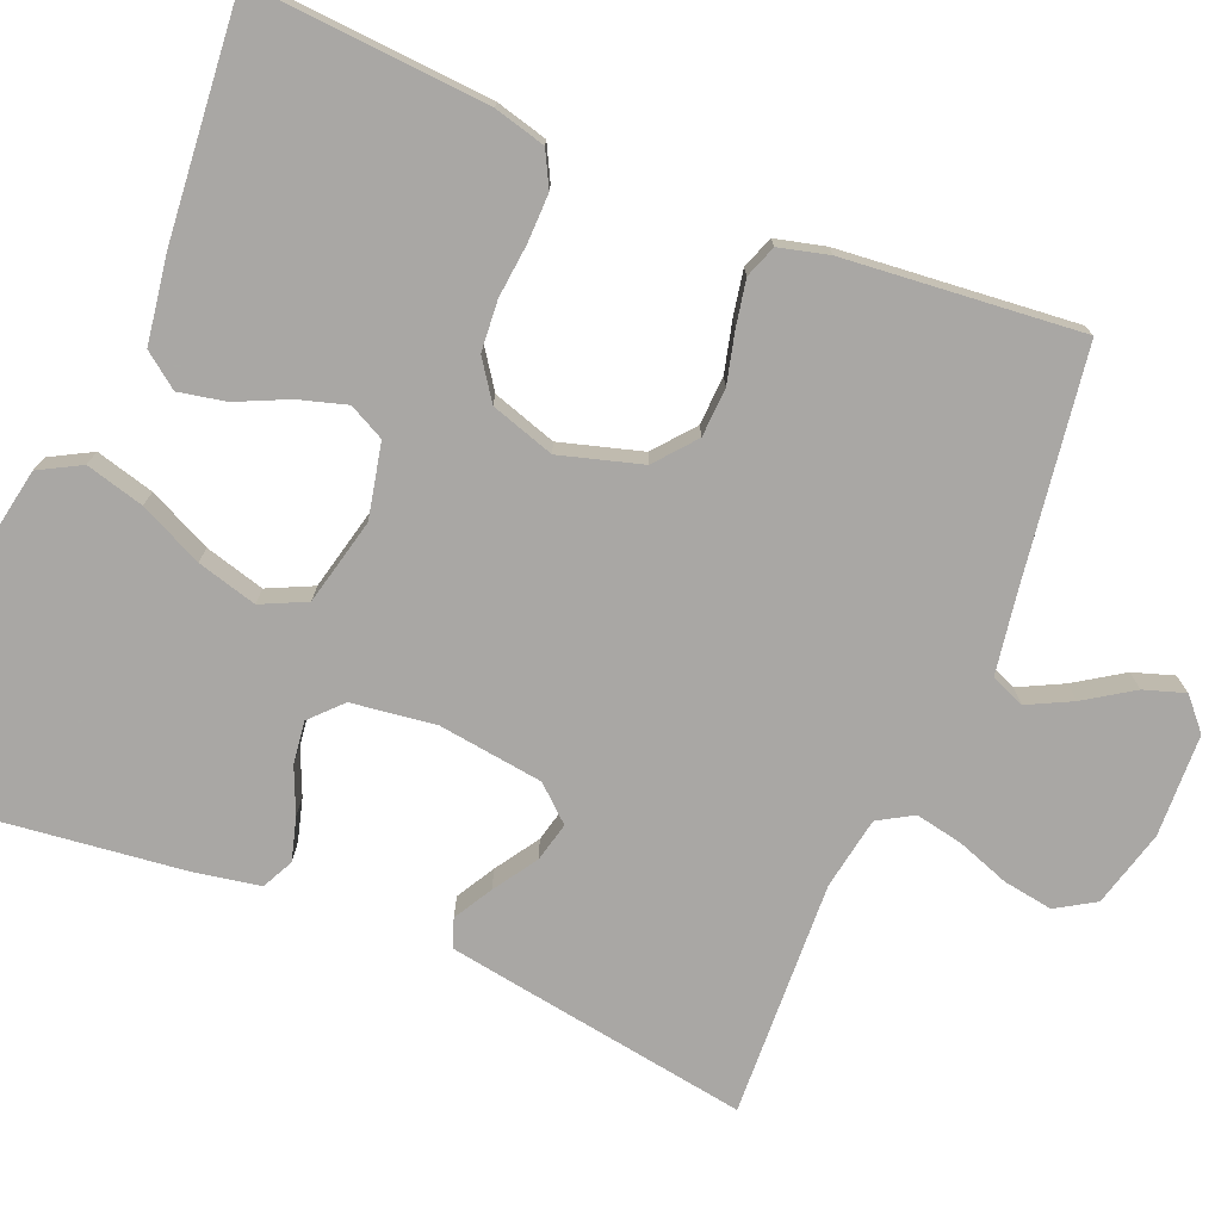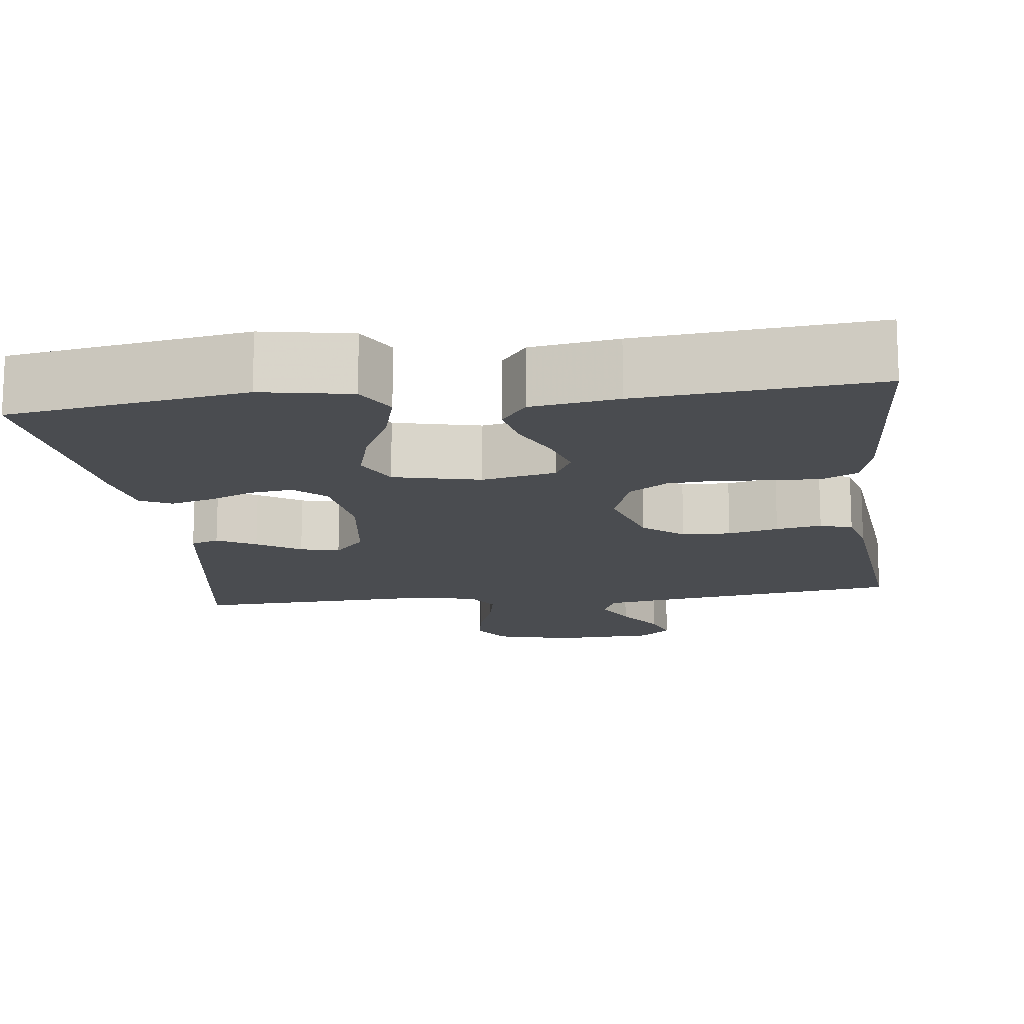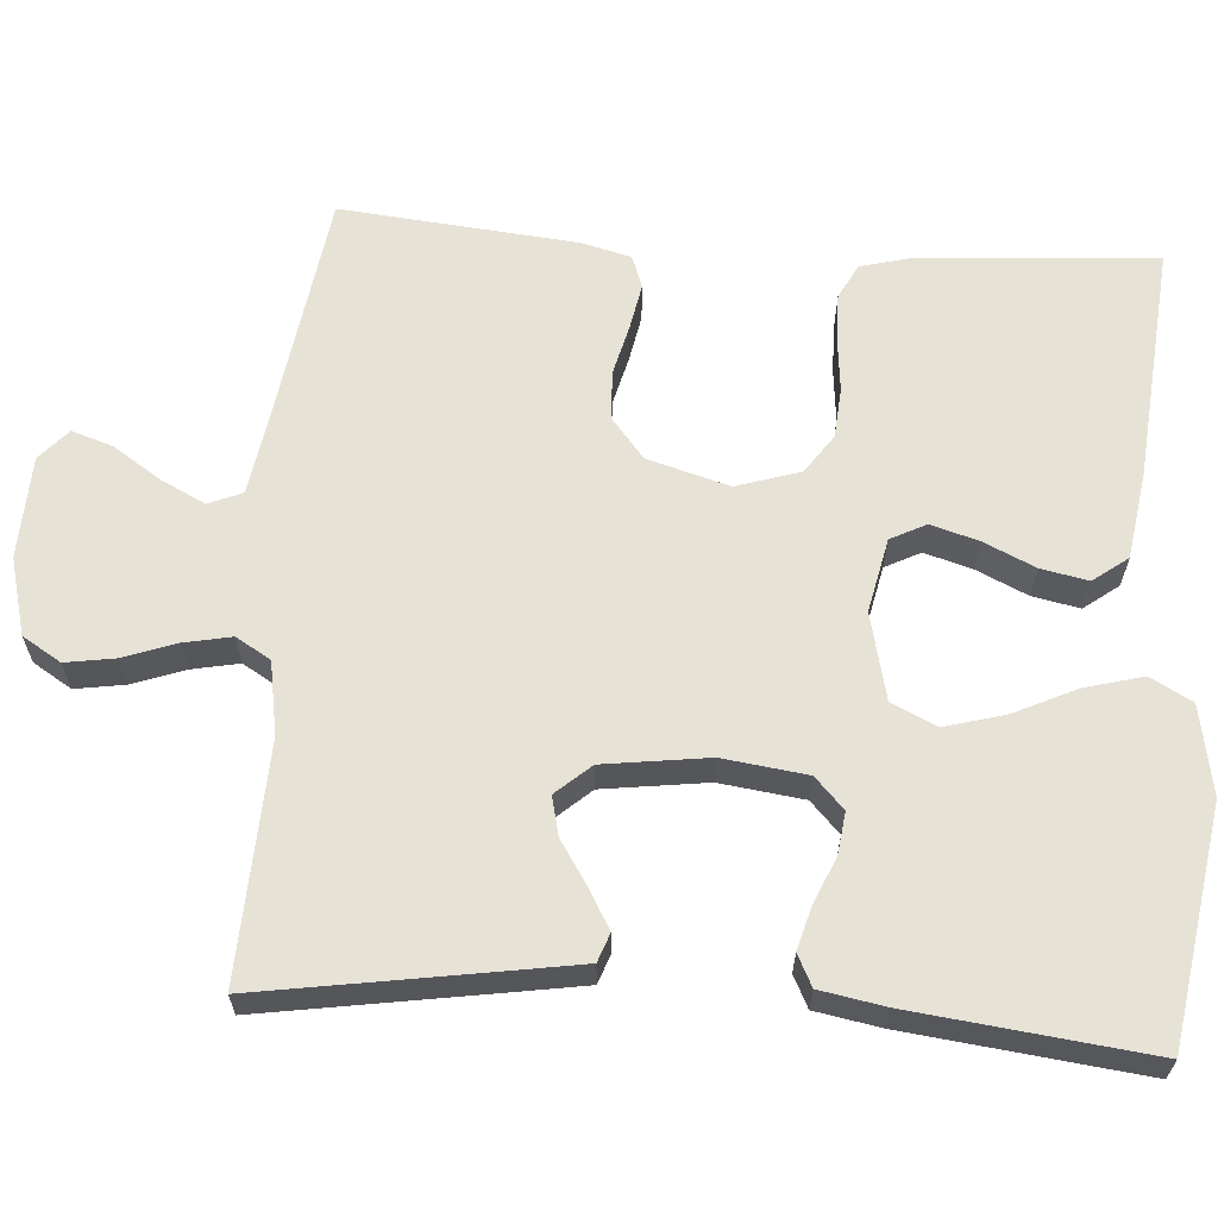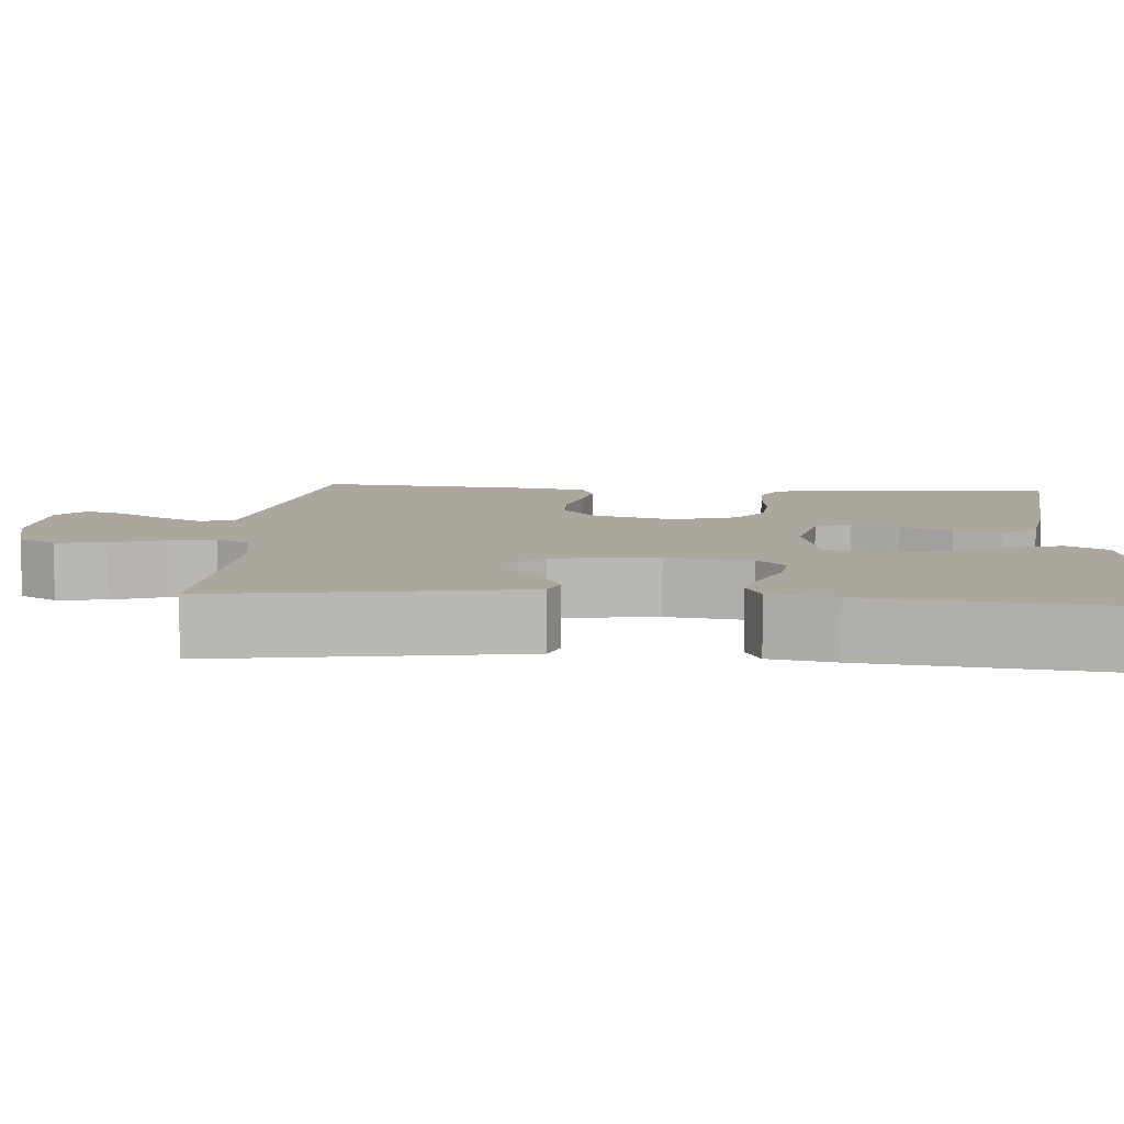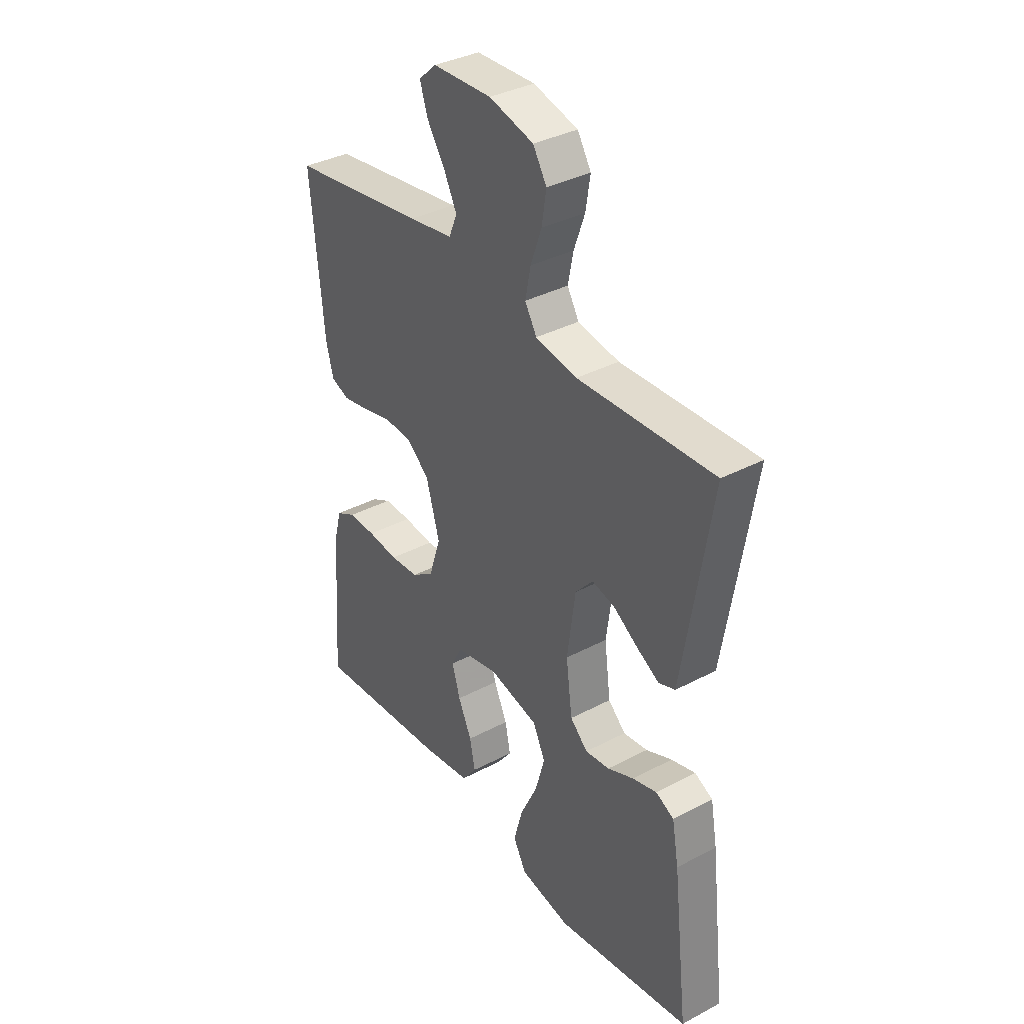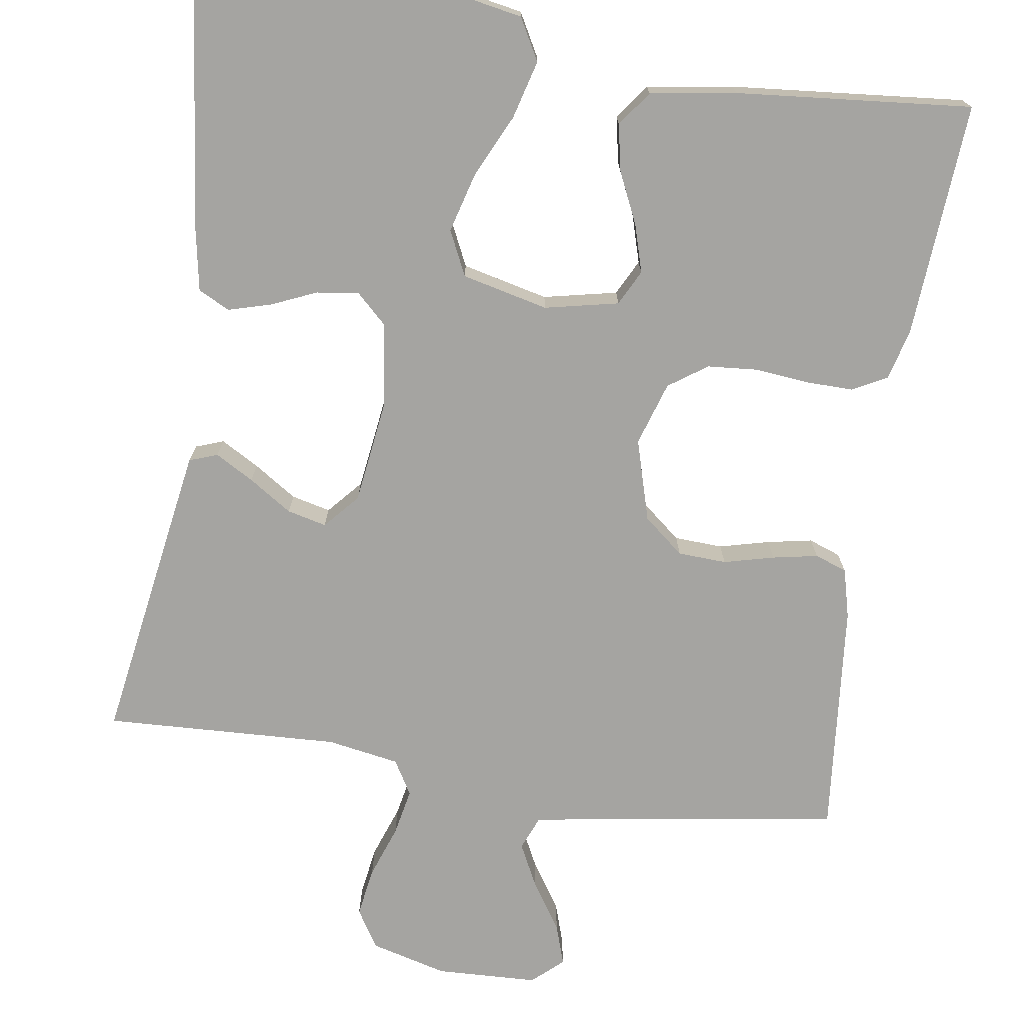
<metadata>
{"format":"obj","ext":"obj","renderer":"f3d","projection":"perspective","resolution":1024,"background":"white","views":[{"elev":-74.8,"azim":-112.4,"up":"+Y"},{"elev":-14.7,"azim":-172.8,"up":"+Y"},{"elev":63.5,"azim":94.1,"up":"+Y"},{"elev":8.4,"azim":94.5,"up":"+Y"},{"elev":36.3,"azim":55.4,"up":"+Z"},{"elev":-73.3,"azim":171.5,"up":"+Y"}]}
</metadata>
<code>
v 0.5 0.07 0.5
v 0.452 0.07 0.2
v 0.438 0.07 0.114
v 0.402 0.07 0.101
v 0.353 0.07 0.129
v 0.298 0.07 0.165
v 0.248 0.07 0.177
v 0.209 0.07 0.133
v 0.191 0.07 0
v 0.205 0.07 -0.107
v 0.244 0.07 -0.144
v 0.298 0.07 -0.137
v 0.356 0.07 -0.112
v 0.41 0.07 -0.097
v 0.45 0.07 -0.117
v 0.465 0.07 -0.2
v 0.5 0.07 -0.5
v 0.2 0.07 -0.548
v 0.087 0.07 -0.527
v 0.058 0.07 -0.474
v 0.078 0.07 -0.4
v 0.116 0.07 -0.32
v 0.137 0.07 -0.244
v 0.11 0.07 -0.187
v 0 0.07 -0.161
v -0.094 0.07 -0.181
v -0.117 0.07 -0.226
v -0.099 0.07 -0.287
v -0.069 0.07 -0.352
v -0.057 0.07 -0.412
v -0.09 0.07 -0.456
v -0.2 0.07 -0.473
v -0.5 0.07 -0.5
v -0.479 0.07 -0.2
v -0.462 0.07 -0.135
v -0.418 0.07 -0.112
v -0.357 0.07 -0.113
v -0.289 0.07 -0.12
v -0.225 0.07 -0.115
v -0.176 0.07 -0.081
v -0.15 0.07 0
v -0.18 0.07 0.104
v -0.231 0.07 0.146
v -0.293 0.07 0.149
v -0.357 0.07 0.133
v -0.415 0.07 0.122
v -0.456 0.07 0.137
v -0.472 0.07 0.2
v -0.5 0.07 0.5
v -0.2 0.07 0.544
v -0.102 0.07 0.56
v -0.084 0.07 0.603
v -0.112 0.07 0.659
v -0.152 0.07 0.72
v -0.169 0.07 0.772
v -0.13 0.07 0.807
v 0 0.07 0.812
v 0.098 0.07 0.786
v 0.128 0.07 0.737
v 0.118 0.07 0.674
v 0.094 0.07 0.607
v 0.082 0.07 0.547
v 0.108 0.07 0.503
v 0.2 0.07 0.487
v 0.5 0 0.5
v 0.452 0 0.2
v 0.438 0 0.114
v 0.402 0 0.101
v 0.353 0 0.129
v 0.298 0 0.165
v 0.248 0 0.177
v 0.209 0 0.133
v 0.191 0 0
v 0.205 0 -0.107
v 0.244 0 -0.144
v 0.298 0 -0.137
v 0.356 0 -0.112
v 0.41 0 -0.097
v 0.45 0 -0.117
v 0.465 0 -0.2
v 0.5 0 -0.5
v 0.2 0 -0.548
v 0.087 0 -0.527
v 0.058 0 -0.474
v 0.078 0 -0.4
v 0.116 0 -0.32
v 0.137 0 -0.244
v 0.11 0 -0.187
v 0 0 -0.161
v -0.094 0 -0.181
v -0.117 0 -0.226
v -0.099 0 -0.287
v -0.069 0 -0.352
v -0.057 0 -0.412
v -0.09 0 -0.456
v -0.2 0 -0.473
v -0.5 0 -0.5
v -0.479 0 -0.2
v -0.462 0 -0.135
v -0.418 0 -0.112
v -0.357 0 -0.113
v -0.289 0 -0.12
v -0.225 0 -0.115
v -0.176 0 -0.081
v -0.15 0 0
v -0.18 0 0.104
v -0.231 0 0.146
v -0.293 0 0.149
v -0.357 0 0.133
v -0.415 0 0.122
v -0.456 0 0.137
v -0.472 0 0.2
v -0.5 0 0.5
v -0.2 0 0.544
v -0.102 0 0.56
v -0.084 0 0.603
v -0.112 0 0.659
v -0.152 0 0.72
v -0.169 0 0.772
v -0.13 0 0.807
v 0 0 0.812
v 0.098 0 0.786
v 0.128 0 0.737
v 0.118 0 0.674
v 0.094 0 0.607
v 0.082 0 0.547
v 0.108 0 0.503
v 0.2 0 0.487
f 58 59 60 61
f 58 61 62
f 57 58 62
f 56 57 62
f 53 54 55 56
f 52 53 56 62
f 51 52 62 63
f 47 48 49 50
f 47 50 51 63
f 44 45 46 47
f 35 36 37 38
f 35 38 39
f 34 35 39
f 33 34 39
f 32 33 39 40
f 28 29 30 31
f 27 28 31 32
f 19 20 21 22
f 19 22 23
f 18 19 23
f 17 18 23
f 16 17 23 24
f 12 13 14 15
f 12 15 16 24
f 3 4 5 6
f 1 2 3 6
f 64 1 6 7
f 44 47 63 64
f 43 44 64 7
f 42 43 7 8
f 41 42 8 9
f 27 32 40 41
f 26 27 41
f 25 26 41 9
f 24 25 9 10
f 11 12 24
f 10 11 24
f 125 124 123 122
f 126 125 122
f 126 122 121
f 126 121 120
f 120 119 118 117
f 126 120 117 116
f 127 126 116 115
f 114 113 112 111
f 127 115 114 111
f 111 110 109 108
f 102 101 100 99
f 103 102 99
f 103 99 98
f 103 98 97
f 104 103 97 96
f 95 94 93 92
f 96 95 92 91
f 86 85 84 83
f 87 86 83
f 87 83 82
f 87 82 81
f 88 87 81 80
f 79 78 77 76
f 88 80 79 76
f 70 69 68 67
f 70 67 66 65
f 71 70 65 128
f 128 127 111 108
f 71 128 108 107
f 72 71 107 106
f 73 72 106 105
f 105 104 96 91
f 105 91 90
f 73 105 90 89
f 74 73 89 88
f 88 76 75
f 88 75 74
f 1 65 66 2
f 2 66 67 3
f 3 67 68 4
f 4 68 69 5
f 5 69 70 6
f 6 70 71 7
f 7 71 72 8
f 8 72 73 9
f 9 73 74 10
f 10 74 75 11
f 11 75 76 12
f 12 76 77 13
f 13 77 78 14
f 14 78 79 15
f 15 79 80 16
f 16 80 81 17
f 17 81 82 18
f 18 82 83 19
f 19 83 84 20
f 20 84 85 21
f 21 85 86 22
f 22 86 87 23
f 23 87 88 24
f 24 88 89 25
f 25 89 90 26
f 26 90 91 27
f 27 91 92 28
f 28 92 93 29
f 29 93 94 30
f 30 94 95 31
f 31 95 96 32
f 32 96 97 33
f 33 97 98 34
f 34 98 99 35
f 35 99 100 36
f 36 100 101 37
f 37 101 102 38
f 38 102 103 39
f 39 103 104 40
f 40 104 105 41
f 41 105 106 42
f 42 106 107 43
f 43 107 108 44
f 44 108 109 45
f 45 109 110 46
f 46 110 111 47
f 47 111 112 48
f 48 112 113 49
f 49 113 114 50
f 50 114 115 51
f 51 115 116 52
f 52 116 117 53
f 53 117 118 54
f 54 118 119 55
f 55 119 120 56
f 56 120 121 57
f 57 121 122 58
f 58 122 123 59
f 59 123 124 60
f 60 124 125 61
f 61 125 126 62
f 62 126 127 63
f 63 127 128 64
f 64 128 65 1

</code>
